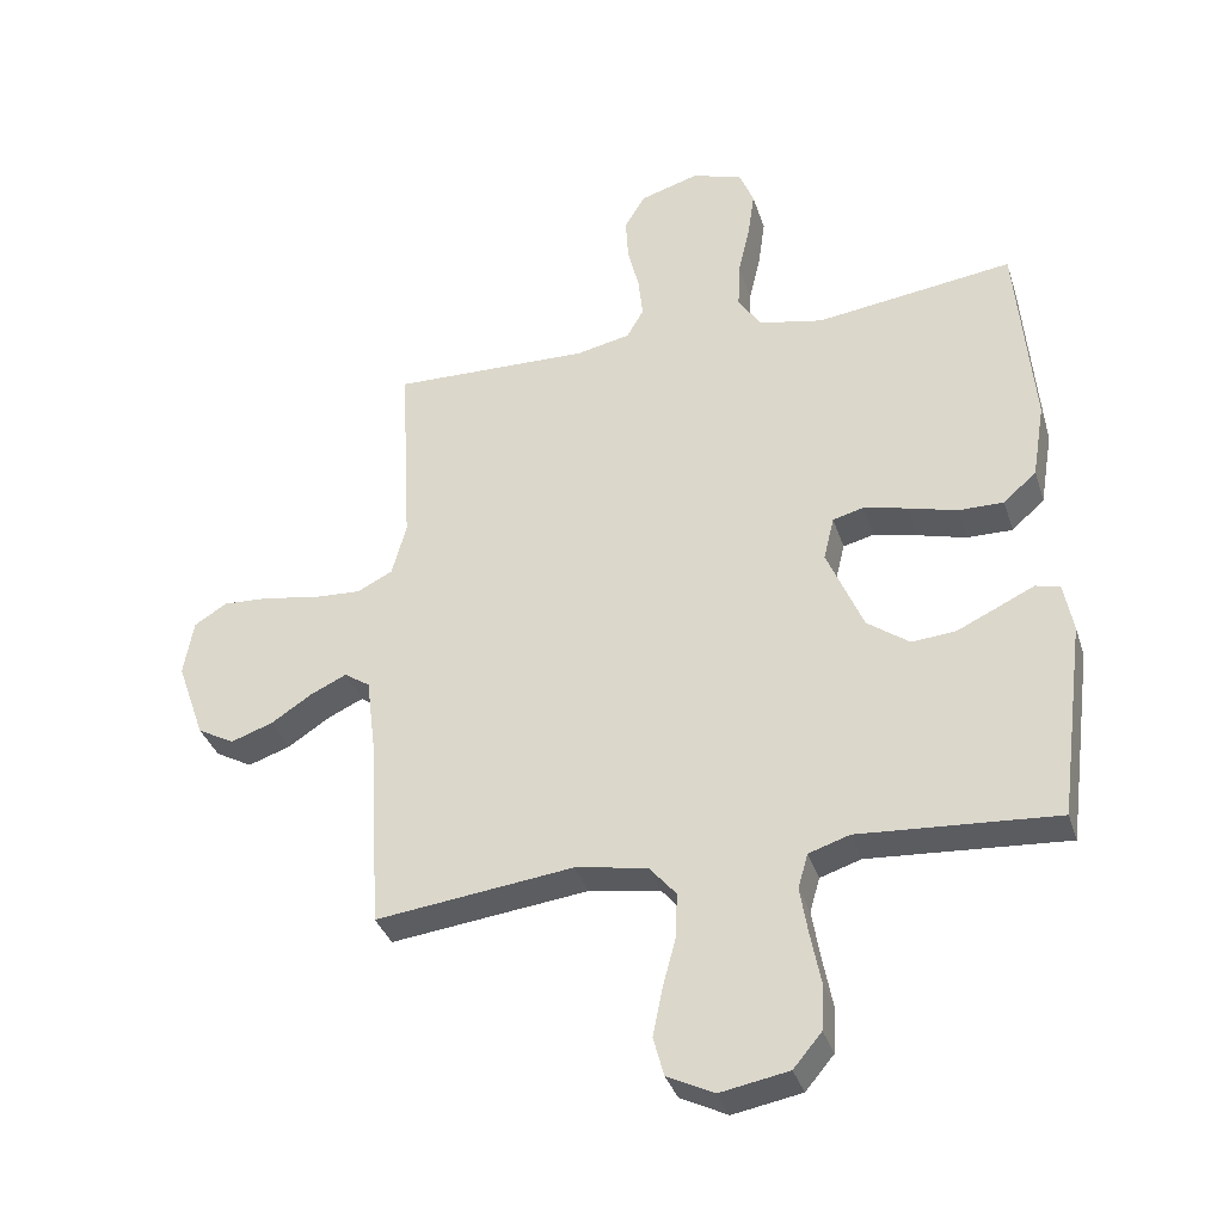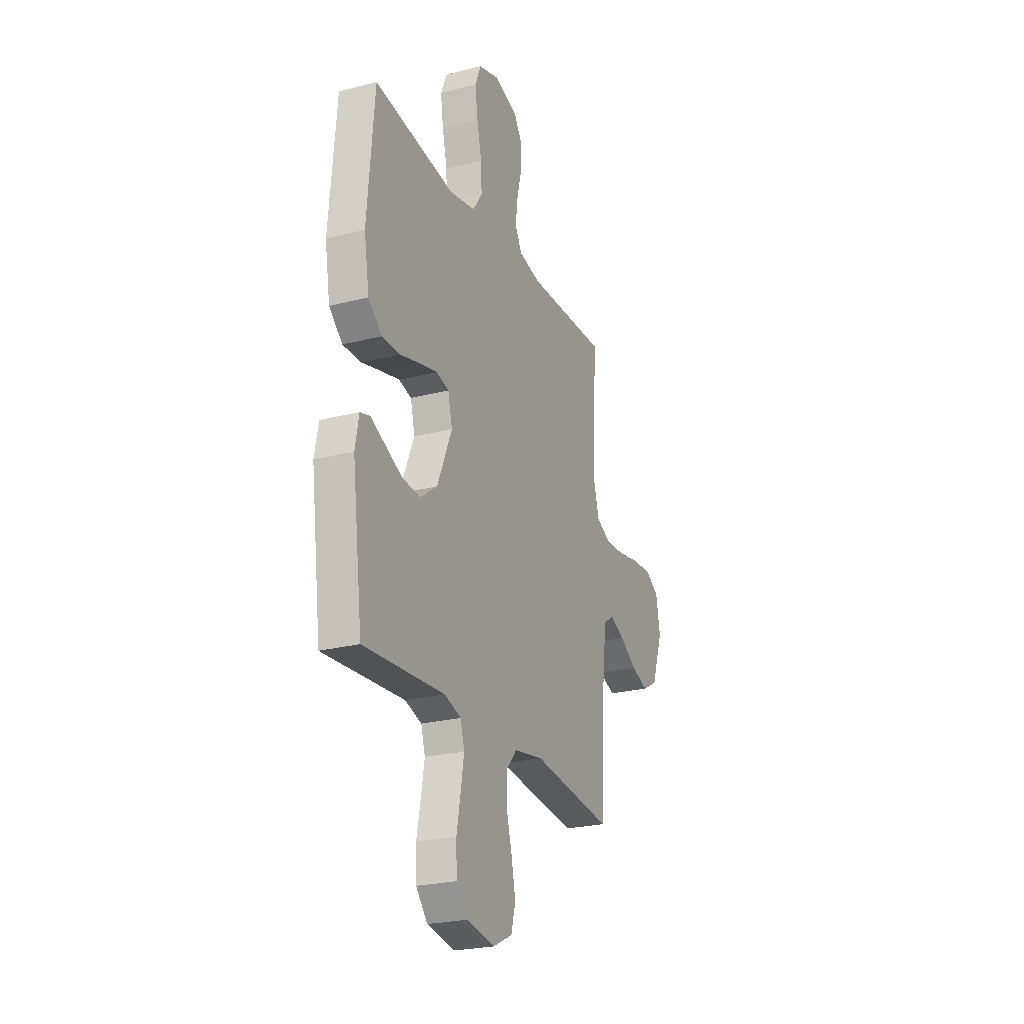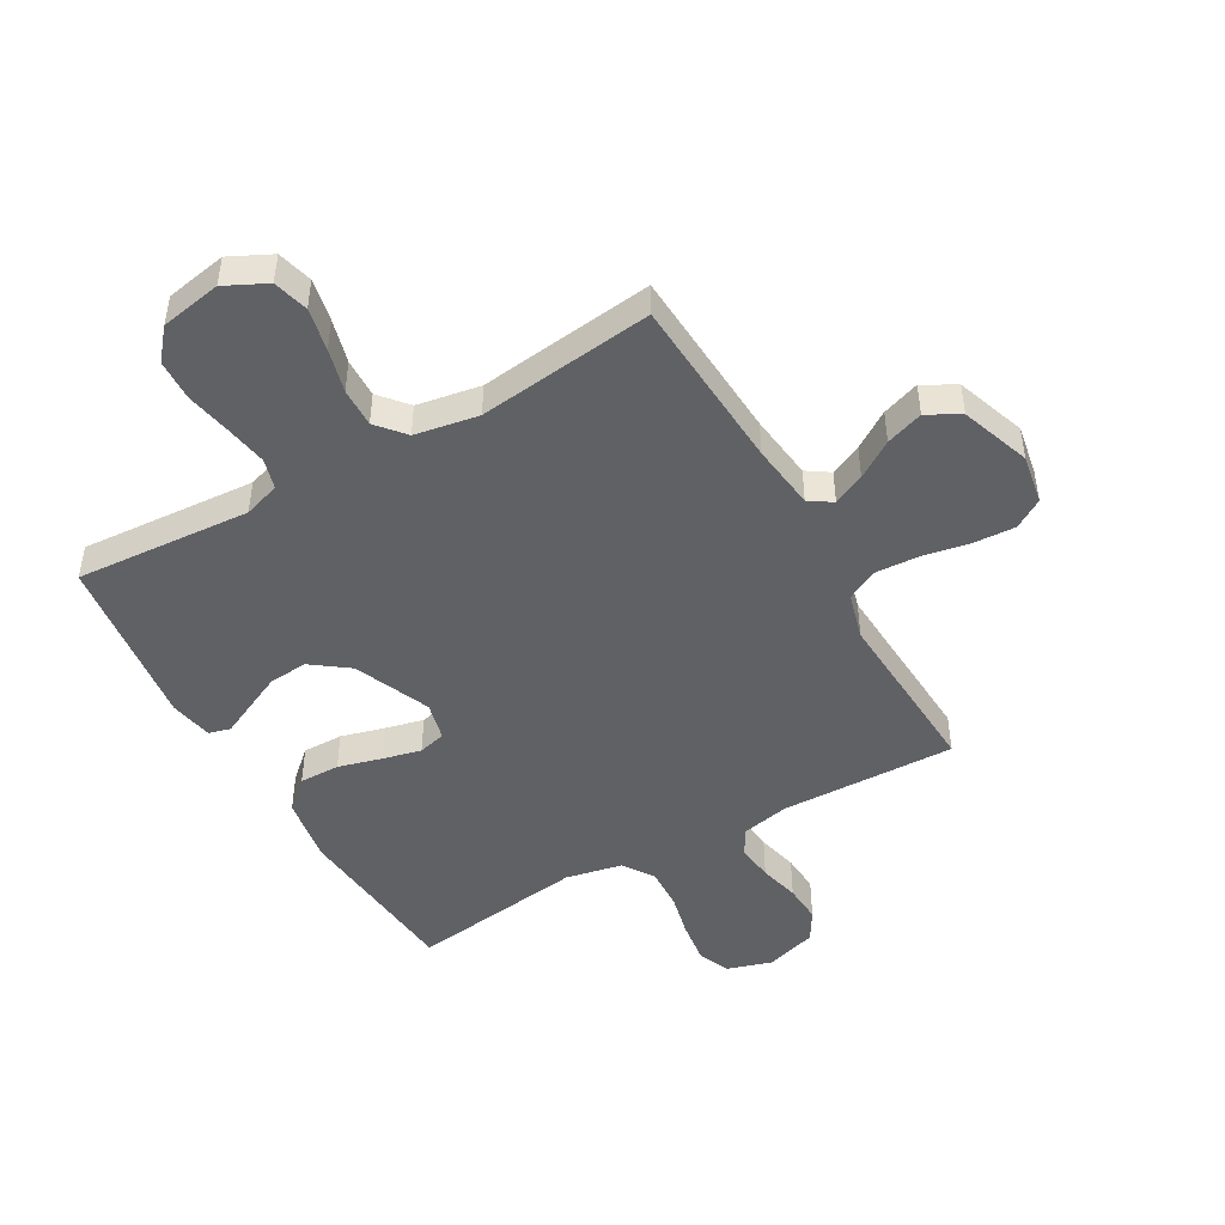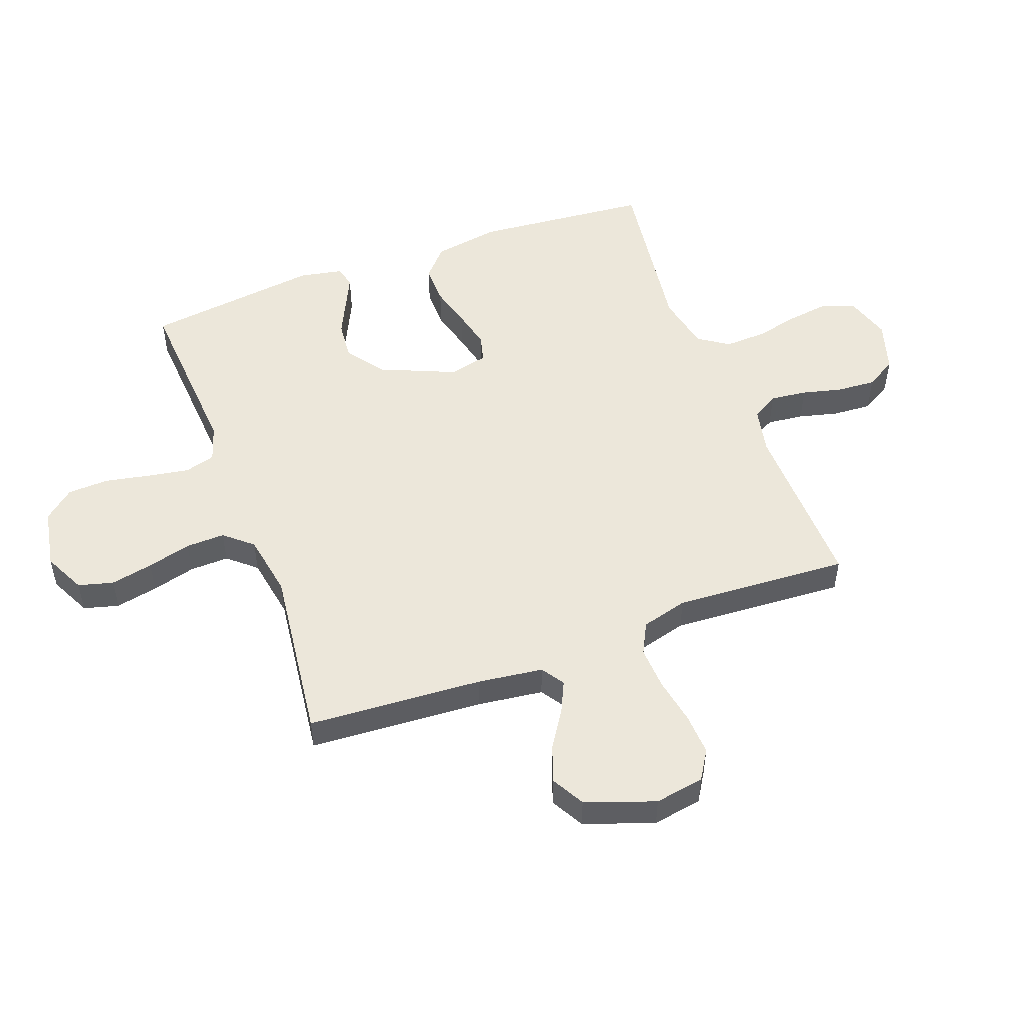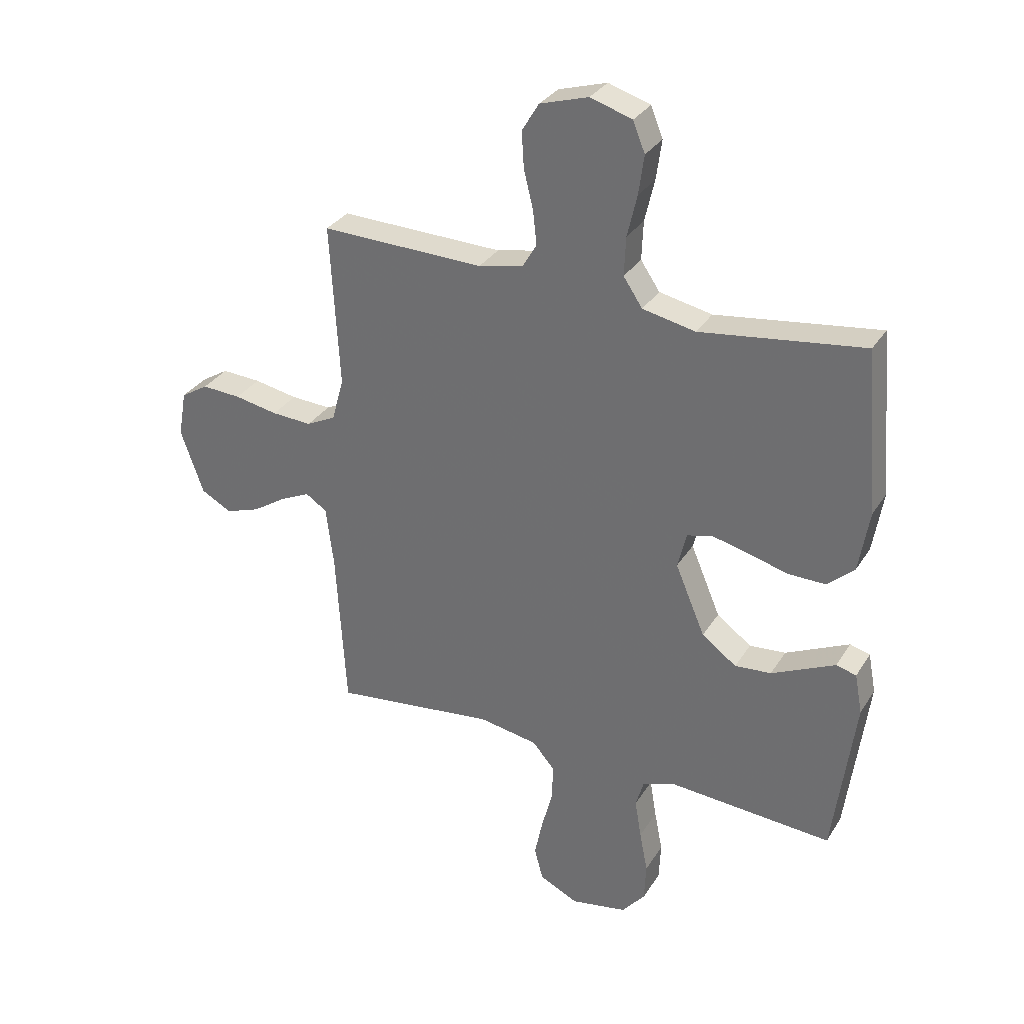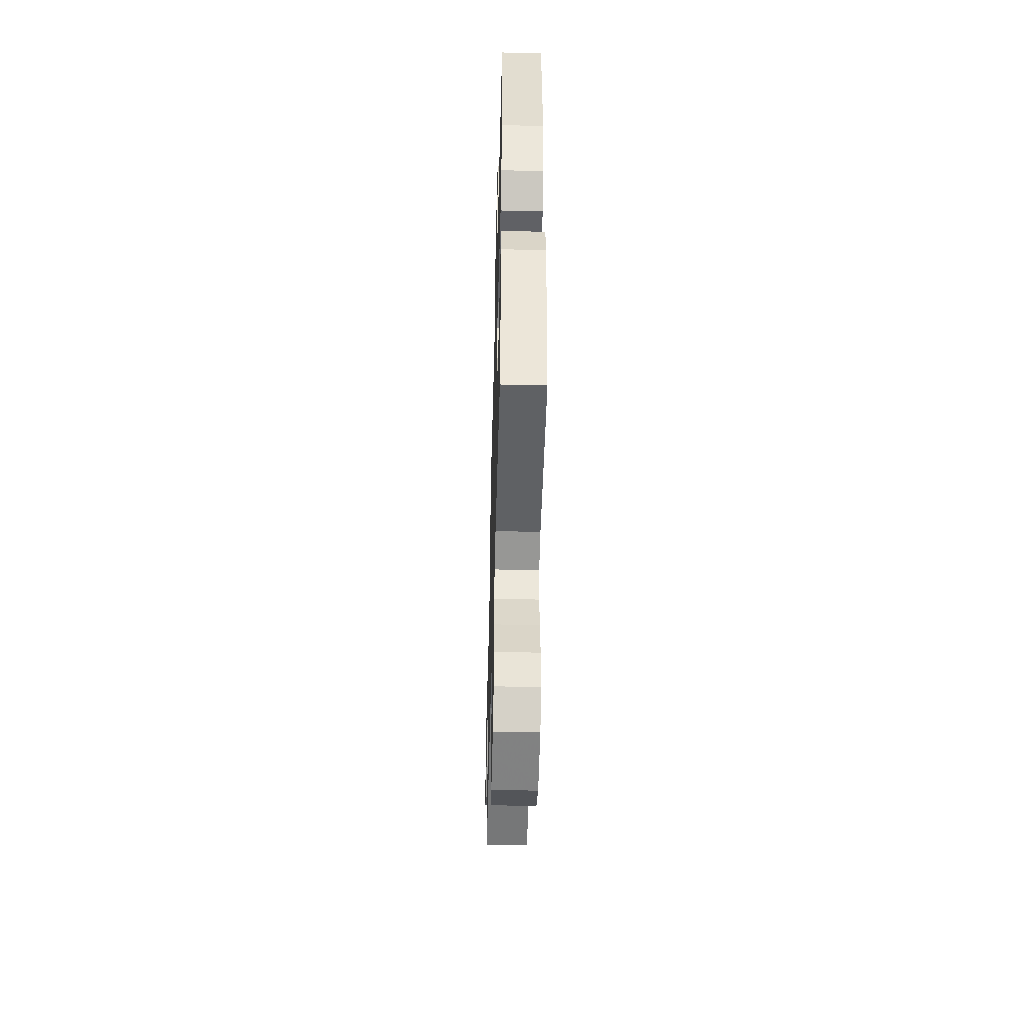
<metadata>
{"format":"obj","ext":"obj","renderer":"f3d","projection":"perspective","resolution":1024,"background":"white","views":[{"elev":-35.3,"azim":16.9,"up":"+Z"},{"elev":-24.4,"azim":113.1,"up":"+Z"},{"elev":-47.3,"azim":-150.3,"up":"+Y"},{"elev":51.2,"azim":-110.2,"up":"+Y"},{"elev":31.6,"azim":26.9,"up":"+Z"},{"elev":-50.2,"azim":88.5,"up":"+Z"}]}
</metadata>
<code>
v -0.5 0.07 0.5
v -0.2 0.07 0.492
v -0.118 0.07 0.509
v -0.092 0.07 0.554
v -0.099 0.07 0.617
v -0.116 0.07 0.686
v -0.12 0.07 0.752
v -0.089 0.07 0.804
v 0 0.07 0.831
v 0.077 0.07 0.807
v 0.099 0.07 0.752
v 0.089 0.07 0.68
v 0.071 0.07 0.603
v 0.068 0.07 0.532
v 0.103 0.07 0.48
v 0.2 0.07 0.46
v 0.5 0.07 0.5
v 0.526 0.07 0.2
v 0.507 0.07 0.086
v 0.457 0.07 0.041
v 0.388 0.07 0.042
v 0.315 0.07 0.062
v 0.248 0.07 0.078
v 0.201 0.07 0.066
v 0.185 0.07 0
v 0.24 0.07 -0.13
v 0.304 0.07 -0.177
v 0.371 0.07 -0.171
v 0.435 0.07 -0.141
v 0.488 0.07 -0.116
v 0.525 0.07 -0.126
v 0.539 0.07 -0.2
v 0.5 0.07 -0.5
v 0.2 0.07 -0.479
v 0.138 0.07 -0.499
v 0.123 0.07 -0.551
v 0.135 0.07 -0.623
v 0.15 0.07 -0.7
v 0.147 0.07 -0.771
v 0.104 0.07 -0.822
v 0 0.07 -0.841
v -0.071 0.07 -0.806
v -0.087 0.07 -0.746
v -0.072 0.07 -0.673
v -0.052 0.07 -0.598
v -0.05 0.07 -0.531
v -0.091 0.07 -0.483
v -0.2 0.07 -0.464
v -0.5 0.07 -0.5
v -0.518 0.07 -0.2
v -0.532 0.07 -0.088
v -0.571 0.07 -0.062
v -0.625 0.07 -0.087
v -0.688 0.07 -0.128
v -0.752 0.07 -0.15
v -0.808 0.07 -0.119
v -0.85 0.07 0
v -0.835 0.07 0.085
v -0.785 0.07 0.116
v -0.713 0.07 0.112
v -0.633 0.07 0.097
v -0.559 0.07 0.093
v -0.505 0.07 0.12
v -0.483 0.07 0.2
v -0.5 0 0.5
v -0.2 0 0.492
v -0.118 0 0.509
v -0.092 0 0.554
v -0.099 0 0.617
v -0.116 0 0.686
v -0.12 0 0.752
v -0.089 0 0.804
v 0 0 0.831
v 0.077 0 0.807
v 0.099 0 0.752
v 0.089 0 0.68
v 0.071 0 0.603
v 0.068 0 0.532
v 0.103 0 0.48
v 0.2 0 0.46
v 0.5 0 0.5
v 0.526 0 0.2
v 0.507 0 0.086
v 0.457 0 0.041
v 0.388 0 0.042
v 0.315 0 0.062
v 0.248 0 0.078
v 0.201 0 0.066
v 0.185 0 0
v 0.24 0 -0.13
v 0.304 0 -0.177
v 0.371 0 -0.171
v 0.435 0 -0.141
v 0.488 0 -0.116
v 0.525 0 -0.126
v 0.539 0 -0.2
v 0.5 0 -0.5
v 0.2 0 -0.479
v 0.138 0 -0.499
v 0.123 0 -0.551
v 0.135 0 -0.623
v 0.15 0 -0.7
v 0.147 0 -0.771
v 0.104 0 -0.822
v 0 0 -0.841
v -0.071 0 -0.806
v -0.087 0 -0.746
v -0.072 0 -0.673
v -0.052 0 -0.598
v -0.05 0 -0.531
v -0.091 0 -0.483
v -0.2 0 -0.464
v -0.5 0 -0.5
v -0.518 0 -0.2
v -0.532 0 -0.088
v -0.571 0 -0.062
v -0.625 0 -0.087
v -0.688 0 -0.128
v -0.752 0 -0.15
v -0.808 0 -0.119
v -0.85 0 0
v -0.835 0 0.085
v -0.785 0 0.116
v -0.713 0 0.112
v -0.633 0 0.097
v -0.559 0 0.093
v -0.505 0 0.12
v -0.483 0 0.2
f 59 60 61
f 58 59 61
f 57 58 61
f 56 57 61
f 55 56 61
f 54 55 61
f 53 54 61
f 52 53 61 62
f 51 52 62 63
f 48 49 50
f 51 63 64
f 50 51 64
f 48 50 64
f 47 48 64
f 43 44 45
f 42 43 45
f 41 42 45
f 40 41 45
f 39 40 45
f 38 39 45
f 37 38 45
f 36 37 45 46
f 64 1 2
f 47 64 2
f 46 47 2
f 36 46 2
f 35 36 2
f 32 33 34
f 31 32 34
f 30 31 34
f 29 30 34
f 20 21 22
f 19 20 22
f 18 19 22
f 17 18 22
f 16 17 22
f 15 16 22 23
f 14 15 23 24
f 11 12 13
f 10 11 13
f 9 10 13
f 8 9 13
f 7 8 13
f 6 7 13
f 5 6 13
f 4 5 13 14
f 14 24 25
f 4 14 25
f 3 4 25
f 28 29 34 35
f 27 28 35
f 26 27 35
f 25 26 35
f 3 25 35
f 2 3 35
f 125 124 123
f 125 123 122
f 125 122 121
f 125 121 120
f 125 120 119
f 125 119 118
f 125 118 117
f 126 125 117 116
f 127 126 116 115
f 114 113 112
f 128 127 115
f 128 115 114
f 128 114 112
f 128 112 111
f 109 108 107
f 109 107 106
f 109 106 105
f 109 105 104
f 109 104 103
f 109 103 102
f 109 102 101
f 110 109 101 100
f 66 65 128
f 66 128 111
f 66 111 110
f 66 110 100
f 66 100 99
f 98 97 96
f 98 96 95
f 98 95 94
f 98 94 93
f 86 85 84
f 86 84 83
f 86 83 82
f 86 82 81
f 86 81 80
f 87 86 80 79
f 88 87 79 78
f 77 76 75
f 77 75 74
f 77 74 73
f 77 73 72
f 77 72 71
f 77 71 70
f 77 70 69
f 78 77 69 68
f 89 88 78
f 89 78 68
f 89 68 67
f 99 98 93 92
f 99 92 91
f 99 91 90
f 99 90 89
f 99 89 67
f 99 67 66
f 1 65 66 2
f 2 66 67 3
f 3 67 68 4
f 4 68 69 5
f 5 69 70 6
f 6 70 71 7
f 7 71 72 8
f 8 72 73 9
f 9 73 74 10
f 10 74 75 11
f 11 75 76 12
f 12 76 77 13
f 13 77 78 14
f 14 78 79 15
f 15 79 80 16
f 16 80 81 17
f 17 81 82 18
f 18 82 83 19
f 19 83 84 20
f 20 84 85 21
f 21 85 86 22
f 22 86 87 23
f 23 87 88 24
f 24 88 89 25
f 25 89 90 26
f 26 90 91 27
f 27 91 92 28
f 28 92 93 29
f 29 93 94 30
f 30 94 95 31
f 31 95 96 32
f 32 96 97 33
f 33 97 98 34
f 34 98 99 35
f 35 99 100 36
f 36 100 101 37
f 37 101 102 38
f 38 102 103 39
f 39 103 104 40
f 40 104 105 41
f 41 105 106 42
f 42 106 107 43
f 43 107 108 44
f 44 108 109 45
f 45 109 110 46
f 46 110 111 47
f 47 111 112 48
f 48 112 113 49
f 49 113 114 50
f 50 114 115 51
f 51 115 116 52
f 52 116 117 53
f 53 117 118 54
f 54 118 119 55
f 55 119 120 56
f 56 120 121 57
f 57 121 122 58
f 58 122 123 59
f 59 123 124 60
f 60 124 125 61
f 61 125 126 62
f 62 126 127 63
f 63 127 128 64
f 64 128 65 1

</code>
